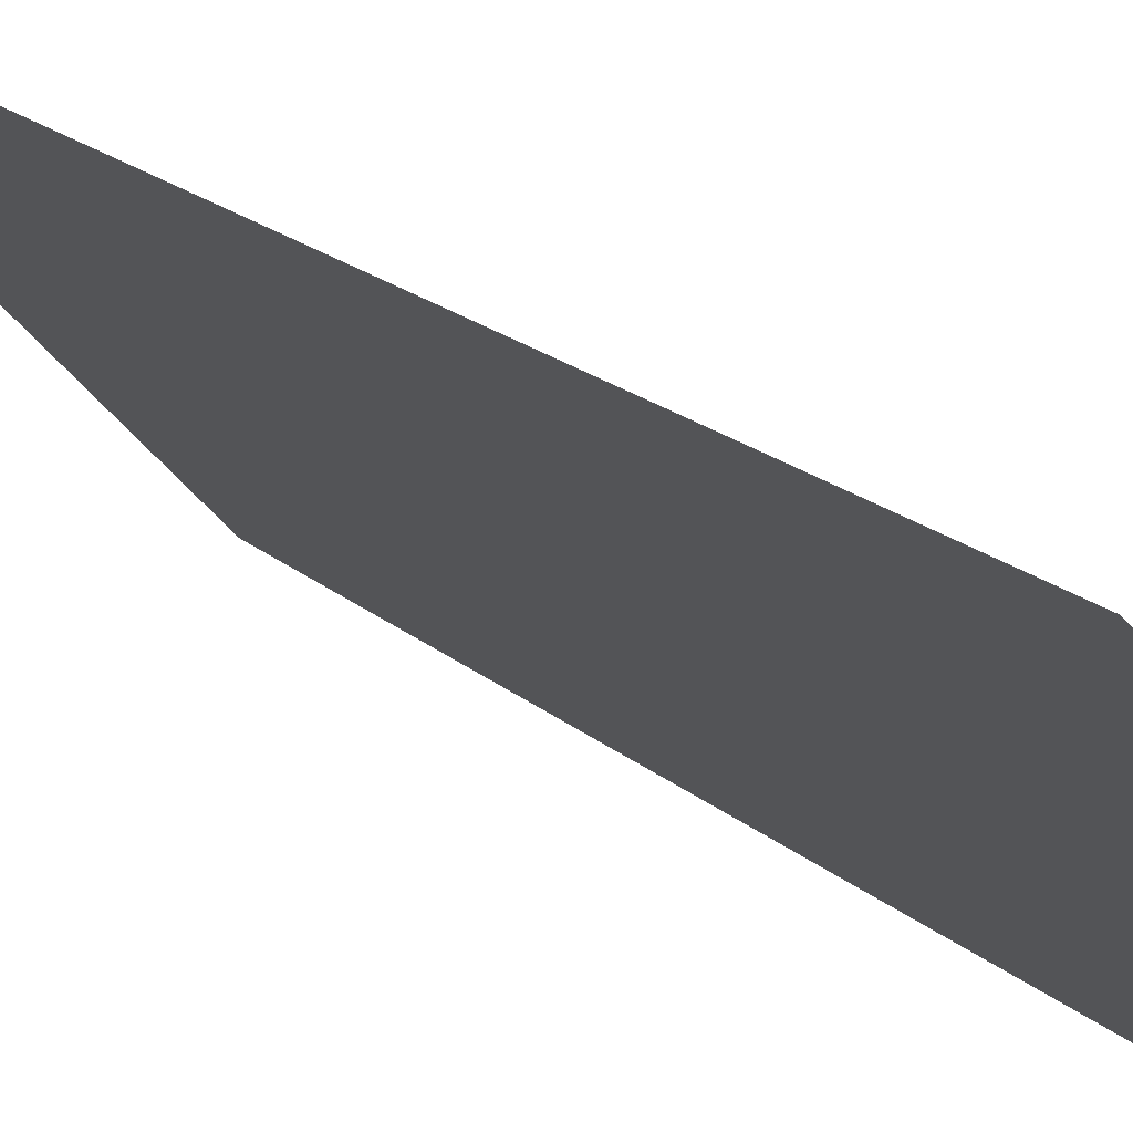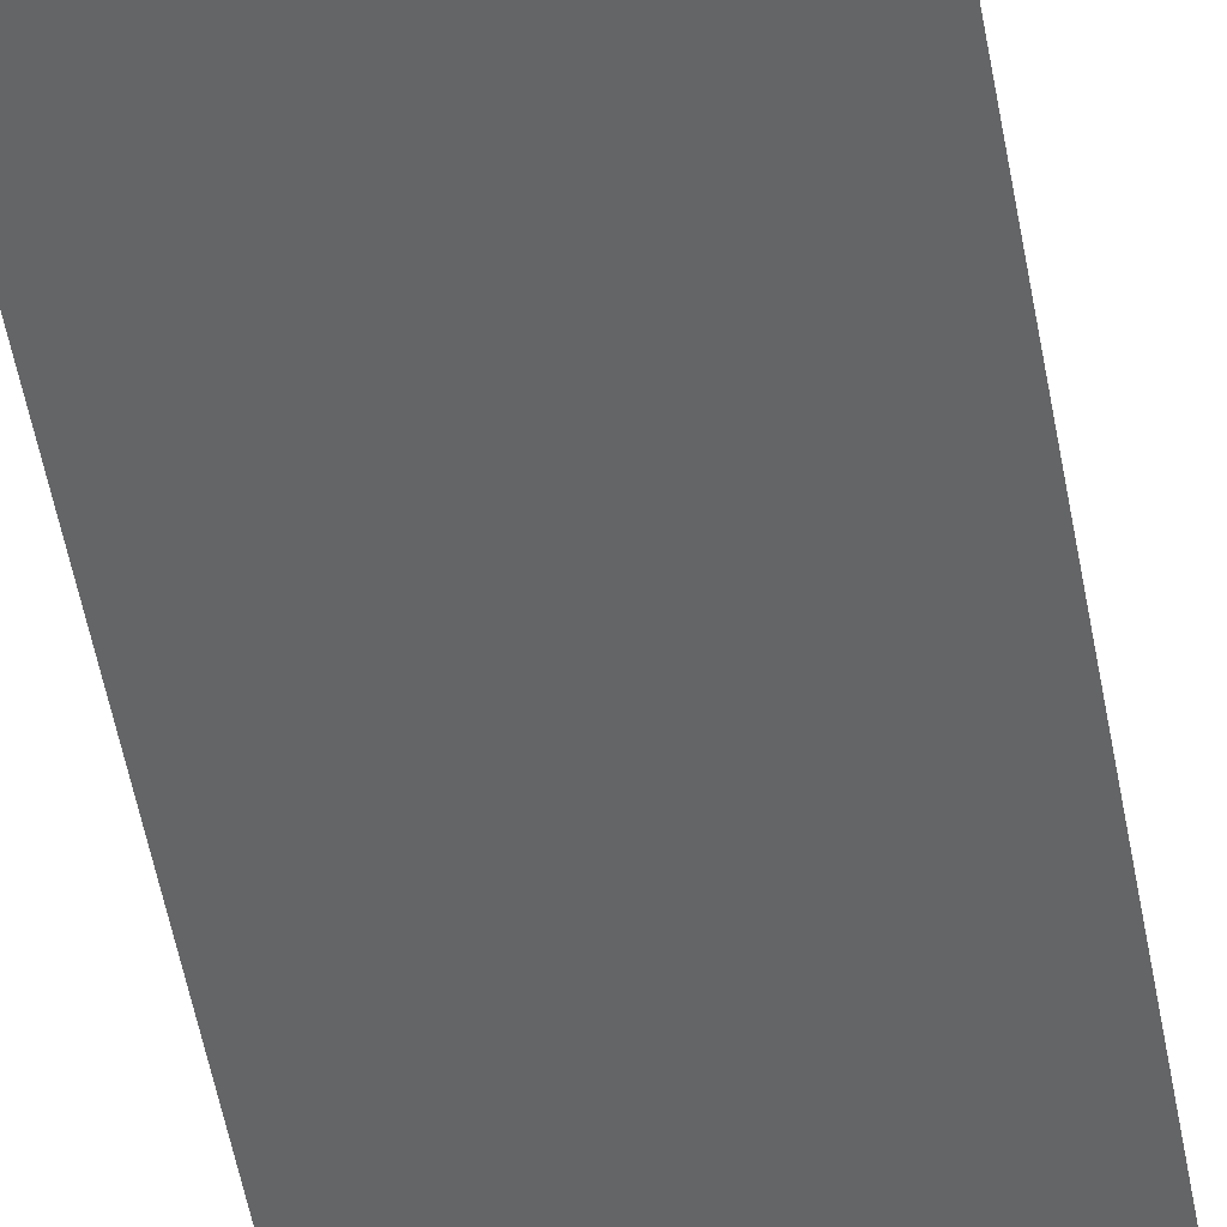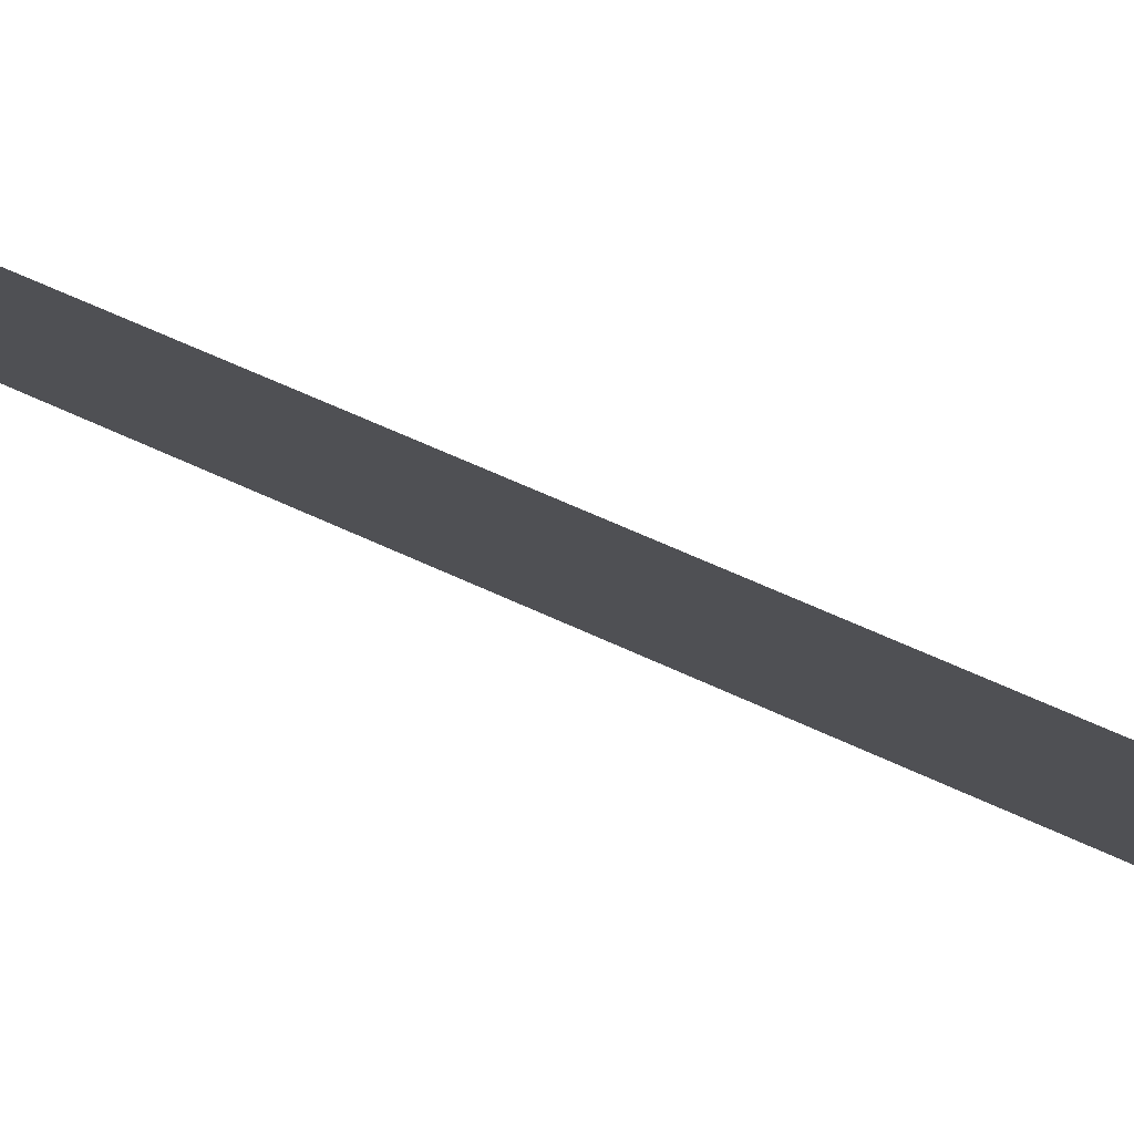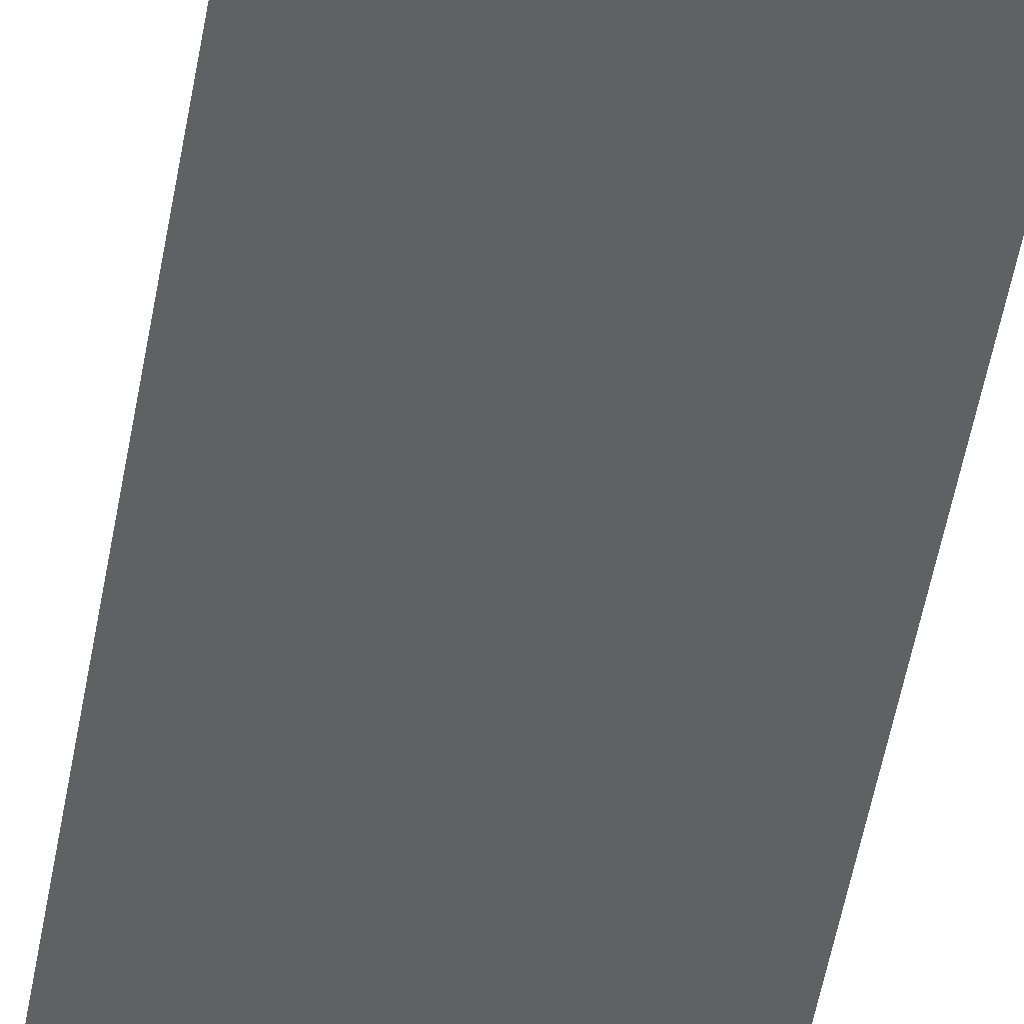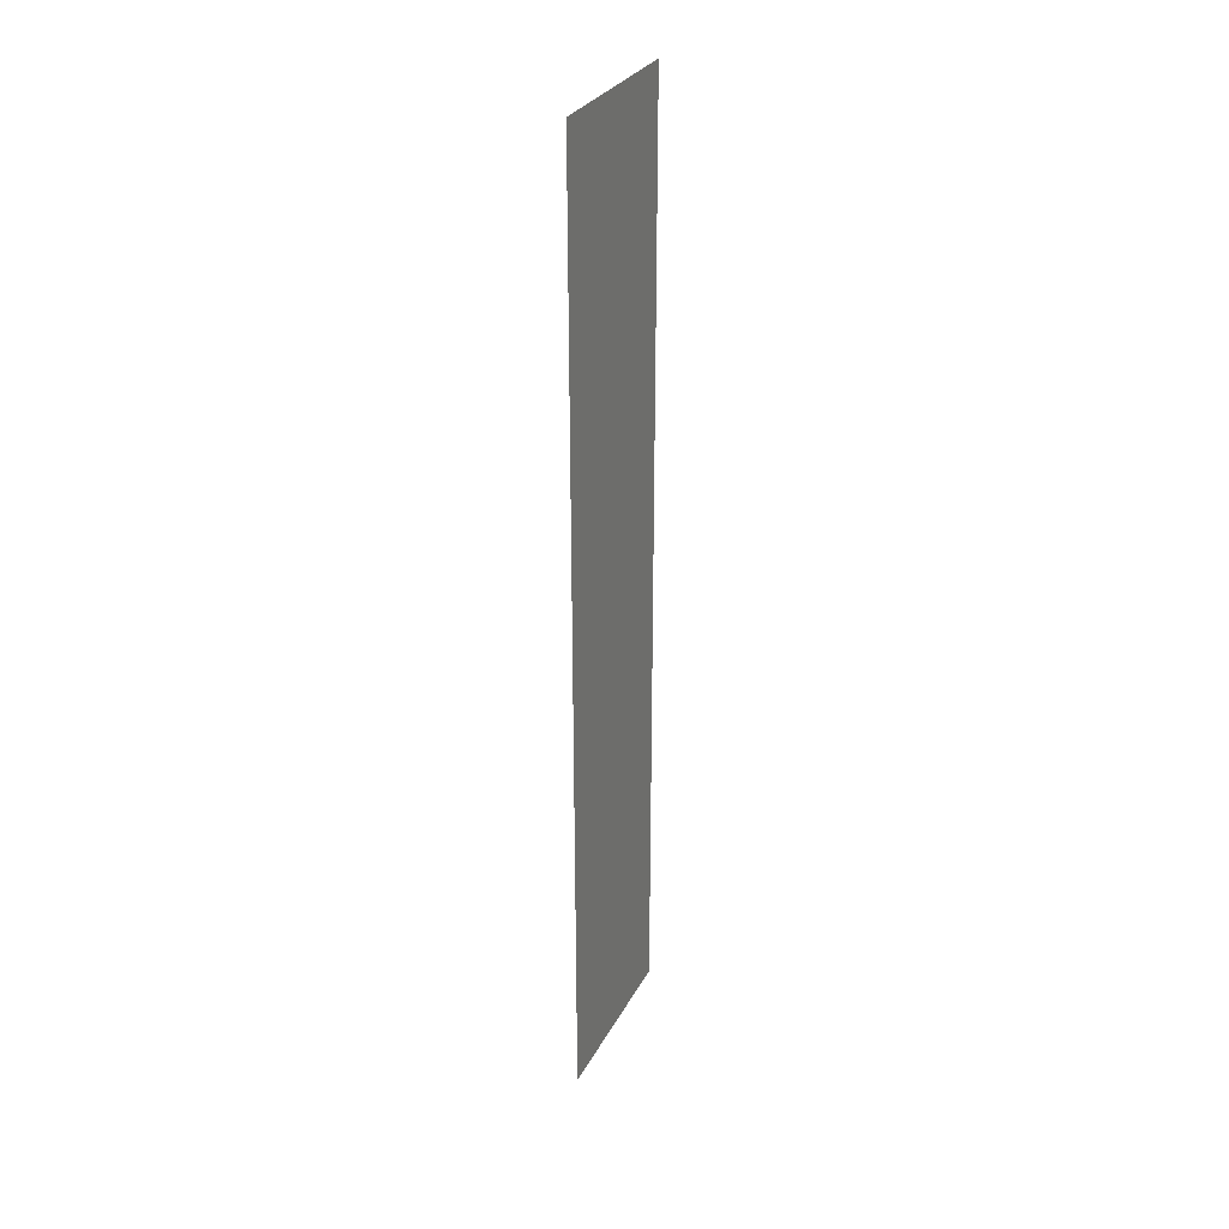
<metadata>
{"format":"obj","ext":"obj","renderer":"f3d","projection":"perspective","resolution":1024,"background":"white","views":[{"elev":8.3,"azim":-15.6,"up":"+Z"},{"elev":-39.3,"azim":-171.9,"up":"+Z"},{"elev":32.8,"azim":-52.1,"up":"+Z"},{"elev":-41.8,"azim":-8.4,"up":"+Z"},{"elev":29.9,"azim":158.7,"up":"+Y"}]}
</metadata>
<code>
v 5965 2573 -1472
v 5952 2573 -1459
v 5952 2669 -1459
v 5965 2573 -1472
v 5952 2669 -1459
v 5965 2669 -1472
f 1 2 3
f 4 5 6

</code>
